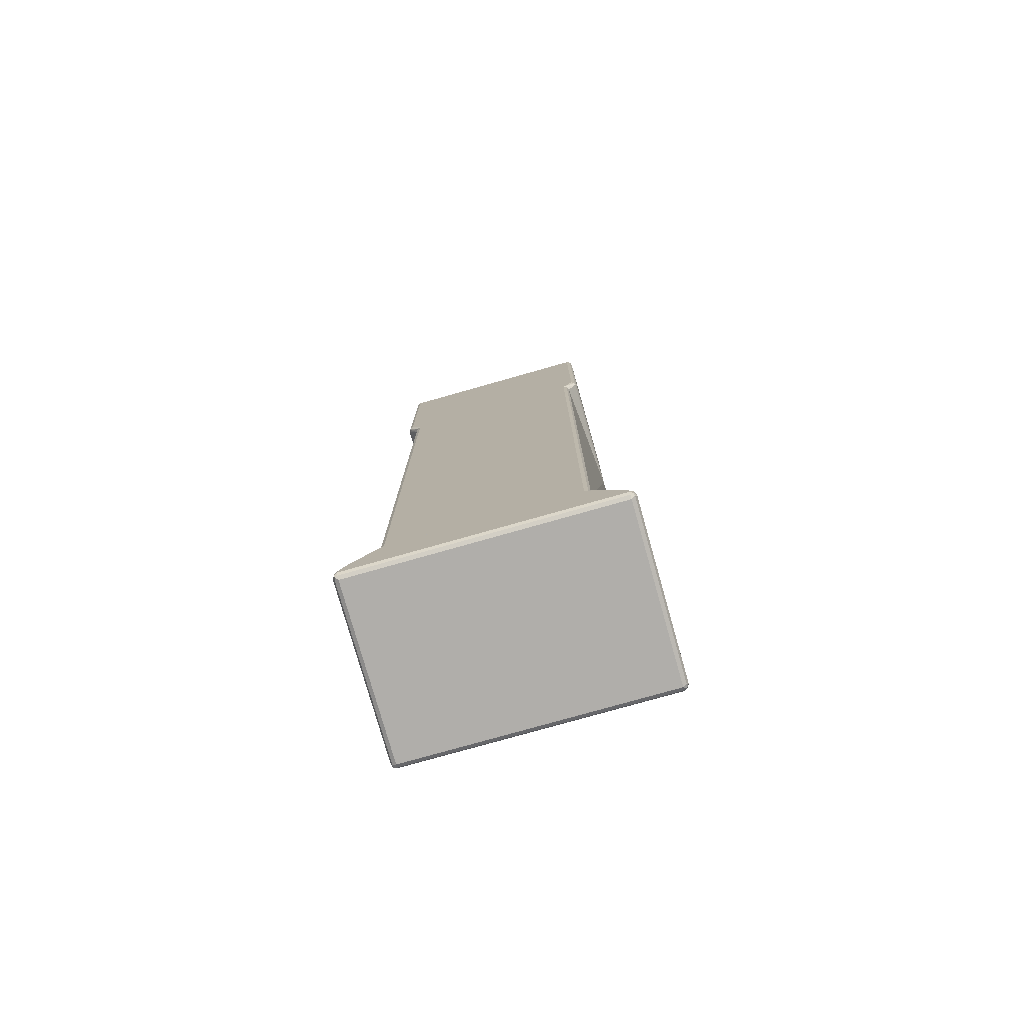
<metadata>
{"format":"obj","ext":"obj","renderer":"f3d","projection":"perspective","resolution":1024,"background":"white","views":[{"elev":-77.8,"azim":-164.2,"up":"+Y"}]}
</metadata>
<code>
v 0.2435 -0.9131 -0.1725
v 0.2468 -0.8995 -0.1657
v 0.2485 -0.908 -0.1674
v 0.2502 -0.9164 -0.1691
v 0.2435 -0.9232 -0.1725
v 0.2333 -0.8928 -0.1725
v 0.2435 -0.8928 -0.1623
v 0.2536 -0.9131 -0.1623
v 0.2384 -0.8877 -0.1674
v 0.2502 -0.9266 -0.1691
v 0.2485 -0.9308 -0.1674
v 0.2435 -0.93 -0.1691
v -0.2435 -0.9232 -0.1725
v 0.1928 -0.8421 -0.1725
v 0.1978 -0.837 -0.1674
v 0.2401 -0.886 -0.1589
v 0.2536 -0.9131 0.1623
v 0.2536 -0.9232 -0.1623
v 0.2435 -0.9333 -0.1623
v 0.2502 -0.93 -0.1623
v -0.2435 -0.93 -0.1691
v -0.2485 -0.9283 -0.1699
v -0.2502 -0.9232 -0.1691
v -0.2435 -0.9131 -0.1725
v 0.1724 -0.8213 -0.1725
v 0.1792 -0.8213 -0.1691
v 0.1823 -0.8213 -0.1628
v 0.1826 -0.8213 -0.1623
v 0.1995 -0.8353 -0.1589
v 0.2401 -0.886 0.1657
v 0.2502 -0.9063 0.1657
v 0.2485 -0.908 0.1699
v 0.2502 -0.9131 0.1691
v 0.2536 -0.9232 0.1623
v 0.2435 -0.9333 0.1623
v -0.2435 -0.9333 -0.1623
v 0.2502 -0.93 0.1623
v -0.2502 -0.93 -0.1657
v -0.2536 -0.9232 -0.1623
v -0.2502 -0.9131 -0.1691
v -0.2447 -0.9029 -0.1699
v -0.2333 -0.8928 -0.1725
v -0.1724 -0.8213 -0.1725
v 0.1826 -0.8213 0.1014
v 0.1995 -0.8353 0.1251
v 0.2384 -0.8877 0.1699
v 0.1978 -0.837 0.1294
v 0.2435 -0.9131 0.1725
v 0.2502 -0.9232 0.1691
v 0.251 -0.9283 0.1674
v 0.2468 -0.93 0.1691
v -0.2435 -0.9333 0.1623
v -0.2502 -0.93 0.1589
v -0.2536 -0.9232 0.1623
v -0.2536 -0.9131 -0.1623
v -0.251 -0.908 -0.1674
v -0.2409 -0.8877 -0.1674
v -0.2367 -0.886 -0.1691
v -0.1961 -0.8353 -0.1691
v -0.1928 -0.8421 -0.1725
v -0.1792 -0.8213 -0.1691
v 0.1794 -0.8213 0.1079
v 0.1792 -0.8213 0.1082
v 0.2333 -0.886 0.1691
v 0.2333 -0.8928 0.1725
v 0.1728 -0.8213 0.1114
v 0.1724 -0.8213 0.1116
v 0.1928 -0.8353 0.1285
v 0.2435 -0.9232 0.1725
v -0.2401 -0.93 0.1691
v -0.2485 -0.9283 0.1674
v -0.2536 -0.9131 0.1623
v -0.2502 -0.9198 0.1691
v -0.2401 -0.886 -0.1623
v -0.2004 -0.837 -0.1674
v -0.1824 -0.8213 -0.1626
v -0.2333 -0.886 0.1691
v -0.2333 -0.8928 0.1725
v -0.1724 -0.8213 0.1116
v -0.1928 -0.8353 0.1285
v -0.2435 -0.9232 0.1725
v -0.2502 -0.9097 0.1691
v -0.2401 -0.8894 0.1691
v -0.2384 -0.8852 0.1674
v -0.2401 -0.886 0.1623
v -0.1995 -0.8353 -0.1623
v -0.1826 -0.8213 -0.1623
v -0.2435 -0.9131 0.1725
v -0.1802 -0.8213 0.1092
v -0.1978 -0.8344 0.1268
v -0.1995 -0.8353 0.1217
v -0.1826 -0.8213 0.1014
v 0.2029 0.4295 0.07785
v 0.1099 0.4295 0.07785
v 0.1149 0.4295 0.09802
v -0.2029 0.4262 0.1015
v -0.2029 0.4262 0.07785
v -0.2029 0.4159 0.07785
v -0.1826 -0.8213 -0.1623
v -0.1826 0.3846 -0.1623
v -0.1792 0.3846 -0.1691
v -0.1725 0.3846 -0.1725
v 0.1725 0.3846 -0.1725
v 0.1725 -0.8213 -0.1725
v 0.1799 0.3846 -0.1692
v 0.1826 0.3846 -0.1623
v 0.1826 -0.8213 -0.1623
v 0.2029 0.416 0.07785
v 0.1826 -0.8213 0.1014
v 0.1792 -0.8213 0.1082
v 0.2003 0.4109 0.1065
v 0.1995 0.416 0.1082
v 0.1725 -0.8213 0.1116
v 0.1927 0.416 0.1116
v 0.1927 0.4295 0.1116
v 0.1995 0.4295 0.1082
v 0.2029 0.4295 0.1015
v 0.2029 0.416 0.1015
v 0.142 0.4295 0.1116
v -0.1927 0.4262 0.1116
v -0.1995 0.4262 0.1082
v -0.2029 0.4159 0.1015
v -0.1995 0.4193 0.1082
v -0.1802 -0.8213 0.1092
v -0.1826 -0.8213 0.1014
v -0.1792 -0.8213 -0.1691
v -0.1725 -0.8213 -0.1725
v 0.1792 -0.8213 -0.1691
v -0.1725 -0.8213 0.1116
v 0.2029 0.7811 -0.1623
v 0.1995 0.7778 -0.1691
v 0.1978 0.7862 -0.1674
v 0.1995 0.7879 -0.1589
v 0.2012 0.7845 0.07785
v 0.2029 0.7811 0.07785
v 0.2029 0.416 -0.1623
v 0.1927 0.7811 -0.1725
v 0.1995 0.4126 -0.1691
v 0.1894 0.7879 -0.1691
v 0.1927 0.7913 -0.1623
v 0.1961 0.7897 0.07785
v 0.1995 0.7879 0.07785
v 0.2029 0.416 0.07785
v 0.1995 0.4092 -0.1623
v 0.1978 0.4084 -0.1674
v -0.1927 0.7811 -0.1725
v 0.1927 0.416 -0.1725
v 0.1799 0.3847 -0.1693
v 0.1927 0.4046 -0.1699
v -0.1961 0.7879 -0.1691
v 0.1352 0.7948 0.07785
v 0.1555 0.7947 0.07785
v 0.1927 0.7913 0.07785
v -0.1927 0.7913 -0.1623
v 0.1995 0.4092 0.07785
v 0.1826 0.3847 -0.1623
v -0.1995 0.7811 -0.1691
v -0.2004 0.7862 -0.1674
v -0.1927 0.416 -0.1725
v -0.1978 0.4109 -0.1699
v 0.1724 0.3847 -0.1725
v -0.1385 0.7948 0.07785
v -0.1487 0.7948 0.07785
v -0.1995 0.7879 -0.1623
v -0.1927 0.7913 0.07785
v 0.1826 0.3847 0.07785
v -0.1995 0.416 -0.1691
v -0.2029 0.7811 -0.1623
v -0.2029 0.7811 0.07785
v -0.1995 0.7879 0.07785
v -0.2029 0.416 -0.1623
v -0.1724 0.3847 -0.1725
v -0.173 0.3847 -0.1722
v -0.1792 0.3847 -0.1691
v -0.1995 0.4092 -0.1657
v -0.1826 0.3847 0.07785
v -0.2029 0.416 0.07785
v -0.1996 0.4093 0.07785
v -0.1826 0.3847 -0.1623
v -0.1995 0.4092 0.07785
v 0.2029 0.7812 0.07785
v 0.1995 0.7879 0.07785
v 0.2029 0.7812 0.1015
v 0.2029 0.6762 0.07785
v 0.1961 0.7897 0.07785
v 0.07102 0.9029 0.08116
v 0.07948 0.9012 0.08286
v 0.08455 0.9063 0.08793
v 0.1048 0.886 0.08793
v 0.1251 0.8657 0.08793
v 0.1995 0.7879 0.1048
v 0.1995 0.7812 0.1082
v 0.2029 0.6762 0.1015
v 0.1099 0.6762 0.07785
v 0.1927 0.7913 0.07785
v 0.05074 0.9131 0.08116
v 0.07609 0.908 0.08623
v 0.06427 0.9164 0.08793
v 0.03722 0.93 0.09469
v 0.08455 0.9063 0.09807
v 0.1048 0.886 0.09807
v 0.1251 0.8657 0.09807
v 0.1978 0.7863 0.1091
v 0.0778 0.9097 0.1048
v 0.1927 0.7812 0.1116
v 0.1972 0.6762 0.1094
v 0.1995 0.6762 0.1082
v 0.0005771 0.7592 0.07785
v 0.1116 0.6762 0.09131
v 0.1555 0.7947 0.07785
v 0.1352 0.7948 0.07785
v 0.04058 0.9131 0.08116
v 0.0389 0.9215 0.08286
v 0.03551 0.9283 0.08623
v 0.05581 0.9181 0.08623
v 0.04397 0.9266 0.08793
v 0.03383 0.93 0.09131
v 0.03551 0.9308 0.1065
v 0.03722 0.93 0.1048
v 0.07609 0.908 0.1091
v 0.09132 0.8826 0.1116
v 0.1927 0.6762 0.1116
v 0.0005771 0.7609 0.09131
v 0.0005771 0.7948 0.07785
v 0.115 0.6762 0.09807
v 0.0005771 0.8722 0.08145
v 0.03383 0.9232 0.08454
v 0.03298 0.9283 0.08623
v 0.03383 0.93 0.1015
v 0.0005771 0.8823 0.0916
v 0.03551 0.9283 0.1091
v 0.05581 0.9181 0.1091
v 0.0005771 0.8823 0.1017
v 0.0005771 0.8792 0.1079
v 0.0005771 0.879 0.1083
v 0.07102 0.9029 0.1116
v 0.142 0.6762 0.1116
v 0.0005771 0.7615 0.09246
v 0.1182 0.6762 0.0997
v 0.0005771 0.7643 0.09807
v 0.0005771 0.8731 0.08174
v 0.0005771 0.8784 0.08534
v 0.0005771 0.8821 0.09073
v 0.04058 0.9131 0.1116
v 0.05074 0.9131 0.1116
v 0.0005771 0.8731 0.1113
v 0.1353 0.6762 0.1082
v 0.0005771 0.7913 0.1116
v 0.0005771 0.7778 0.1048
v 0.0005771 0.7716 0.1017
v 0.1217 0.6762 0.1015
v 0.1287 0.6762 0.105
v 0.0005771 0.8522 0.1116
v 0.0005771 0.8823 0.0916
v -0.03382 0.93 0.09469
v 0.0005771 0.8823 0.1017
v 0.0005771 0.8821 0.09073
v -0.03551 0.9283 0.08623
v -0.03721 0.93 0.09131
v -0.03551 0.9308 0.1065
v -0.03382 0.93 0.1048
v 0.0005771 0.8791 0.1083
v 0.0005771 0.8784 0.08534
v -0.03382 0.9198 0.08454
v -0.04059 0.9131 0.08116
v -0.04187 0.9232 0.0837
v -0.03806 0.9283 0.08623
v 0.0005771 0.8731 0.08174
v -5.1e-07 0.8725 0.08116
v -0.04398 0.9266 0.09131
v -0.04398 0.9266 0.1015
v -0.0778 0.9097 0.1015
v -0.07611 0.9105 0.1065
v -0.03551 0.9283 0.1091
v 0.0005771 0.8731 0.1113
v -0.05073 0.9131 0.08116
v 0.0005771 0.7949 0.07785
v -0.05412 0.9198 0.08454
v -0.07441 0.9097 0.08454
v 0.0005771 0.8722 0.08145
v -0.0778 0.9097 0.09131
v -0.08455 0.9063 0.1015
v -0.08117 0.9042 0.1091
v -0.07103 0.9029 0.1116
v -0.05073 0.9131 0.1116
v -0.04059 0.9131 0.1116
v -5.1e-07 0.8725 0.1116
v 0.0005771 0.8522 0.1116
v -0.07103 0.9029 0.08116
v -0.1385 0.7949 0.07785
v -0.1487 0.7948 0.07785
v -0.1927 0.7913 0.07785
v 0.0005771 0.7592 0.07785
v -0.07864 0.908 0.08623
v -0.08244 0.9029 0.0837
v -0.08455 0.9063 0.09131
v -0.1048 0.886 0.1015
v -0.09132 0.894 0.1091
v -0.1927 0.7812 0.1116
v 0.0005771 0.7913 0.1116
v -0.1995 0.788 0.07785
v 0.0005771 0.7609 0.09131
v -0.1116 0.6797 0.09133
v -0.1099 0.6797 0.07785
v -0.1048 0.886 0.09131
v -0.1251 0.8657 0.1015
v -0.1217 0.8636 0.1091
v -0.1995 0.7846 0.1082
v -0.1927 0.6798 0.1116
v -0.1421 0.6797 0.1116
v 0.0005771 0.7846 0.1082
v -0.1995 0.788 0.1015
v -0.1251 0.8657 0.09131
v -0.2029 0.7812 0.07785
v 0.0005771 0.7643 0.09807
v -0.115 0.6797 0.09807
v -0.2024 0.6797 0.07785
v -0.1978 0.7888 0.1065
v -0.2029 0.7812 0.1015
v -0.1995 0.6797 0.1082
v -0.1928 0.6797 0.1116
v -0.1826 0.6797 0.1116
v -0.1353 0.6797 0.1082
v 0.0005771 0.7699 0.1009
v 0.0005771 0.771 0.1015
v -0.2029 0.6798 0.07785
v -0.1285 0.6797 0.1048
v -0.2029 0.6797 0.07786
v -0.2029 0.6798 0.1015
v -0.2029 0.6797 0.1015
v -0.2029 0.6797 0.09133
v 0.2029 0.6762 0.07785
v 0.1099 0.6762 0.07785
v 0.2029 0.6762 0.1015
v 0.2029 0.4296 0.07785
v 0.1116 0.6762 0.09131
v 0.1099 0.4296 0.07785
v 0.1995 0.6762 0.1082
v 0.2007 0.4296 0.1059
v 0.2029 0.4296 0.1015
v 0.1134 0.6762 0.09481
v 0.1116 0.4296 0.09131
v 0.1928 0.6762 0.1116
v 0.1995 0.4296 0.1082
v 0.115 0.6762 0.09807
v 0.115 0.4296 0.09802
v 0.142 0.6762 0.1116
v 0.1928 0.4296 0.1116
v 0.115 0.4396 0.09807
v 0.1218 0.4296 0.1015
v 0.142 0.4296 0.1116
v 0.1352 0.4296 0.1082
v -0.1099 0.6797 0.07785
v -0.2024 0.6797 0.07785
v -0.1116 0.6797 0.09133
v -0.1116 0.6696 0.09131
v -0.1099 0.4262 0.07785
v -0.2029 0.6729 0.07785
v -0.2029 0.6797 0.07786
v -0.115 0.6797 0.09807
v -0.1116 0.4262 0.09131
v -0.2029 0.6797 0.09133
v -0.1218 0.6797 0.1015
v -0.142 0.6696 0.1116
v -0.115 0.4262 0.09807
v -0.2029 0.6797 0.1015
v -0.2029 0.6696 0.1015
v -0.1353 0.6797 0.1082
v -0.1421 0.6797 0.1116
v -0.142 0.4262 0.1116
v -0.1995 0.4262 0.1082
v -0.1995 0.6797 0.1082
v -0.1826 0.6797 0.1116
v -0.1928 0.4262 0.1116
v -0.1928 0.6696 0.1116
v -0.1928 0.6797 0.1116
f 1 2 3
f 1 3 4
f 1 4 10
f 1 10 5
f 1 5 13
f 1 13 24
f 1 24 42
f 1 42 60
f 1 60 43
f 1 43 25
f 1 25 14
f 1 14 6
f 1 6 2
f 2 7 8
f 2 8 3
f 2 6 9
f 2 9 7
f 3 8 4
f 4 8 18
f 4 18 10
f 5 10 11
f 5 11 12
f 5 12 21
f 5 21 13
f 6 14 15
f 6 15 9
f 7 16 8
f 7 9 16
f 8 17 34
f 8 34 18
f 8 16 30
f 8 30 17
f 9 15 29
f 9 29 16
f 10 18 11
f 11 19 36
f 11 36 21
f 11 21 12
f 11 18 20
f 11 20 37
f 11 37 35
f 11 35 19
f 13 21 22
f 13 22 23
f 13 23 40
f 13 40 24
f 14 25 26
f 14 26 15
f 15 26 27
f 15 27 28
f 15 28 29
f 16 29 45
f 16 45 30
f 17 31 32
f 17 32 33
f 17 33 49
f 17 49 34
f 17 30 31
f 18 34 37
f 18 37 20
f 19 35 52
f 19 52 36
f 21 36 38
f 21 38 22
f 22 38 39
f 22 39 23
f 23 39 55
f 23 55 40
f 24 40 41
f 24 41 42
f 25 43 61
f 25 61 76
f 25 76 87
f 25 87 92
f 25 92 89
f 25 89 79
f 25 79 67
f 25 67 66
f 25 66 63
f 25 63 62
f 25 62 44
f 25 44 28
f 25 28 27
f 25 27 26
f 28 44 45
f 28 45 29
f 30 46 32
f 30 32 31
f 30 45 47
f 30 47 46
f 32 48 33
f 32 46 65
f 32 65 48
f 33 48 69
f 33 69 49
f 34 49 50
f 34 50 37
f 35 37 50
f 35 50 51
f 35 51 70
f 35 70 52
f 36 52 53
f 36 53 38
f 38 53 54
f 38 54 39
f 39 54 72
f 39 72 55
f 40 55 56
f 40 56 41
f 41 57 58
f 41 58 42
f 41 56 57
f 42 58 59
f 42 59 60
f 43 60 59
f 43 59 61
f 44 62 45
f 45 62 63
f 45 63 47
f 46 47 64
f 46 64 65
f 47 63 66
f 47 66 67
f 47 67 68
f 47 68 64
f 48 65 78
f 48 78 88
f 48 88 81
f 48 81 69
f 49 69 50
f 50 69 51
f 51 69 81
f 51 81 70
f 52 70 71
f 52 71 53
f 53 71 54
f 54 71 73
f 54 73 82
f 54 82 72
f 55 57 56
f 55 72 85
f 55 85 74
f 55 74 57
f 57 74 86
f 57 86 75
f 57 75 59
f 57 59 58
f 59 75 61
f 61 75 76
f 64 68 80
f 64 80 77
f 64 77 78
f 64 78 65
f 67 79 80
f 67 80 68
f 70 81 71
f 71 81 73
f 72 82 83
f 72 83 84
f 72 84 85
f 73 81 88
f 73 88 82
f 74 85 91
f 74 91 86
f 75 86 87
f 75 87 76
f 77 80 90
f 77 90 84
f 77 84 78
f 78 84 83
f 78 83 82
f 78 82 88
f 79 89 90
f 79 90 80
f 84 90 91
f 84 91 85
f 86 91 92
f 86 92 87
f 89 92 90
f 90 92 91
f 94 95 93
f 94 96 95
f 97 96 94
f 97 98 96
f 97 99 98
f 97 100 99
f 97 101 100
f 97 102 101
f 97 94 102
f 102 94 93
f 103 102 93
f 103 104 102
f 103 105 104
f 103 93 105
f 106 105 93
f 106 107 105
f 108 107 106
f 109 107 108
f 109 110 107
f 111 110 109
f 112 110 111
f 112 113 110
f 114 113 112
f 114 115 113
f 114 112 115
f 112 116 115
f 112 117 116
f 112 118 117
f 112 111 118
f 111 109 118
f 109 108 118
f 108 93 118
f 108 106 93
f 117 118 93
f 117 93 116
f 95 116 93
f 115 116 95
f 119 115 95
f 119 120 115
f 119 121 120
f 119 95 121
f 121 95 96
f 122 121 96
f 122 123 121
f 122 124 123
f 122 125 124
f 122 99 125
f 122 98 99
f 122 96 98
f 99 126 125
f 99 100 126
f 100 101 126
f 127 126 101
f 127 104 126
f 102 104 127
f 102 127 101
f 104 107 126
f 128 107 104
f 128 105 107
f 128 104 105
f 129 126 107
f 125 126 129
f 124 125 129
f 124 129 120
f 124 120 123
f 121 123 120
f 115 120 129
f 113 115 129
f 113 129 110
f 110 129 107
f 130 131 132
f 130 132 133
f 130 133 134
f 130 134 135
f 130 135 143
f 130 143 136
f 130 136 138
f 130 138 131
f 131 137 132
f 131 138 147
f 131 147 137
f 132 137 139
f 132 139 140
f 132 140 133
f 133 141 142
f 133 142 134
f 133 140 141
f 134 142 141
f 134 141 153
f 134 153 152
f 134 152 151
f 134 151 162
f 134 162 163
f 134 163 165
f 134 165 170
f 134 170 169
f 134 169 177
f 134 177 178
f 134 178 180
f 134 180 176
f 134 176 166
f 134 166 155
f 134 155 143
f 134 143 135
f 136 143 155
f 136 155 144
f 136 144 145
f 136 145 138
f 137 146 150
f 137 150 139
f 137 147 161
f 137 161 172
f 137 172 159
f 137 159 146
f 138 145 148
f 138 148 149
f 138 149 147
f 139 150 154
f 139 154 140
f 140 151 152
f 140 152 153
f 140 153 141
f 140 154 162
f 140 162 151
f 144 155 166
f 144 166 156
f 144 156 145
f 145 156 148
f 146 157 158
f 146 158 150
f 146 159 160
f 146 160 157
f 147 149 161
f 148 156 166
f 148 166 176
f 148 176 179
f 148 179 174
f 148 174 173
f 148 173 172
f 148 172 161
f 148 161 149
f 150 158 154
f 154 163 162
f 154 158 164
f 154 164 170
f 154 170 165
f 154 165 163
f 157 160 167
f 157 167 158
f 158 168 169
f 158 169 170
f 158 170 164
f 158 167 171
f 158 171 168
f 159 172 160
f 160 172 173
f 160 173 174
f 160 174 175
f 160 175 171
f 160 171 167
f 168 171 177
f 168 177 169
f 171 175 178
f 171 178 177
f 174 179 175
f 175 180 178
f 175 179 176
f 175 176 180
f 181 182 191
f 181 191 183
f 181 183 193
f 181 193 184
f 181 184 194
f 181 194 208
f 181 208 224
f 181 224 211
f 181 211 210
f 181 210 195
f 181 195 185
f 181 185 182
f 182 185 186
f 182 186 187
f 182 187 188
f 182 188 189
f 182 189 190
f 182 190 202
f 182 202 191
f 183 191 192
f 183 192 207
f 183 207 193
f 184 193 207
f 184 207 206
f 184 206 222
f 184 222 237
f 184 237 247
f 184 247 252
f 184 252 251
f 184 251 239
f 184 239 225
f 184 225 209
f 184 209 194
f 185 195 196
f 185 196 186
f 186 196 215
f 186 215 197
f 186 197 188
f 186 188 187
f 188 197 215
f 188 215 198
f 188 198 199
f 188 199 219
f 188 219 200
f 188 200 201
f 188 201 189
f 189 201 202
f 189 202 190
f 191 203 192
f 191 202 201
f 191 201 200
f 191 200 204
f 191 204 220
f 191 220 203
f 192 203 205
f 192 205 206
f 192 206 207
f 194 209 208
f 195 210 196
f 196 210 211
f 196 211 224
f 196 224 212
f 196 212 213
f 196 213 214
f 196 214 215
f 198 215 214
f 198 214 216
f 198 216 199
f 199 216 214
f 199 214 217
f 199 217 218
f 199 218 219
f 200 219 204
f 203 220 221
f 203 221 205
f 204 219 218
f 204 218 220
f 205 222 206
f 205 221 236
f 205 236 245
f 205 245 244
f 205 244 253
f 205 253 248
f 205 248 237
f 205 237 222
f 208 223 238
f 208 238 240
f 208 240 250
f 208 250 249
f 208 249 248
f 208 248 253
f 208 253 246
f 208 246 235
f 208 235 234
f 208 234 233
f 208 233 230
f 208 230 243
f 208 243 242
f 208 242 241
f 208 241 226
f 208 226 224
f 208 209 223
f 209 225 223
f 212 226 213
f 212 224 226
f 213 227 228
f 213 228 214
f 213 226 227
f 214 228 217
f 217 229 218
f 217 228 230
f 217 230 233
f 217 233 229
f 218 231 232
f 218 232 220
f 218 229 233
f 218 233 234
f 218 234 235
f 218 235 231
f 220 232 245
f 220 245 236
f 220 236 221
f 223 225 238
f 225 239 240
f 225 240 238
f 226 241 228
f 226 228 227
f 228 241 242
f 228 242 243
f 228 243 230
f 231 244 245
f 231 245 232
f 231 235 246
f 231 246 244
f 237 248 249
f 237 249 250
f 237 250 240
f 237 240 247
f 239 251 240
f 240 251 252
f 240 252 247
f 244 246 253
f 254 255 261
f 254 261 256
f 254 256 262
f 254 262 275
f 254 275 288
f 254 288 300
f 254 300 311
f 254 311 325
f 254 325 324
f 254 324 315
f 254 315 302
f 254 302 293
f 254 293 277
f 254 277 280
f 254 280 268
f 254 268 263
f 254 263 257
f 254 257 255
f 255 258 259
f 255 259 260
f 255 260 261
f 255 257 258
f 256 261 262
f 257 263 258
f 258 264 265
f 258 265 266
f 258 266 267
f 258 267 259
f 258 263 268
f 258 268 269
f 258 269 264
f 259 267 270
f 259 270 260
f 260 270 271
f 260 271 272
f 260 272 273
f 260 273 274
f 260 274 262
f 260 262 261
f 262 274 275
f 264 269 265
f 265 276 266
f 265 269 277
f 265 277 290
f 265 290 276
f 266 278 267
f 266 276 278
f 267 278 279
f 267 279 270
f 268 280 269
f 269 280 277
f 270 279 281
f 270 281 272
f 270 272 271
f 272 281 296
f 272 296 282
f 272 282 273
f 273 282 283
f 273 283 274
f 274 283 284
f 274 284 285
f 274 285 286
f 274 286 287
f 274 287 275
f 275 287 288
f 276 289 279
f 276 279 278
f 276 290 291
f 276 291 292
f 276 292 289
f 277 293 304
f 277 304 317
f 277 317 326
f 277 326 314
f 277 314 301
f 277 301 292
f 277 292 291
f 277 291 290
f 279 294 296
f 279 296 281
f 279 289 295
f 279 295 294
f 282 296 305
f 282 305 297
f 282 297 298
f 282 298 283
f 283 298 284
f 284 298 299
f 284 299 309
f 284 309 322
f 284 322 310
f 284 310 300
f 284 300 288
f 284 288 287
f 284 287 286
f 284 286 285
f 289 292 301
f 289 301 295
f 293 302 303
f 293 303 304
f 294 295 296
f 295 301 296
f 296 301 305
f 297 305 313
f 297 313 306
f 297 306 307
f 297 307 298
f 298 307 299
f 299 308 320
f 299 320 309
f 299 307 308
f 300 310 311
f 301 312 306
f 301 306 313
f 301 313 305
f 301 314 319
f 301 319 312
f 302 315 316
f 302 316 303
f 303 316 327
f 303 327 323
f 303 323 310
f 303 310 322
f 303 322 321
f 303 321 320
f 303 320 330
f 303 330 331
f 303 331 328
f 303 328 317
f 303 317 304
f 306 312 318
f 306 318 307
f 307 318 308
f 308 318 312
f 308 312 319
f 308 319 329
f 308 329 320
f 309 320 321
f 309 321 322
f 310 323 315
f 310 315 324
f 310 324 325
f 310 325 311
f 314 326 328
f 314 328 331
f 314 331 329
f 314 329 319
f 315 323 327
f 315 327 316
f 317 328 326
f 320 329 330
f 329 331 330
f 332 333 336
f 332 336 341
f 332 341 345
f 332 345 347
f 332 347 343
f 332 343 338
f 332 338 334
f 332 334 340
f 332 340 335
f 332 335 337
f 332 337 333
f 333 337 342
f 333 342 336
f 334 338 339
f 334 339 340
f 335 340 339
f 335 339 344
f 335 344 348
f 335 348 351
f 335 351 352
f 335 352 350
f 335 350 346
f 335 346 342
f 335 342 337
f 336 342 341
f 338 343 348
f 338 348 344
f 338 344 339
f 341 342 346
f 341 346 345
f 343 347 351
f 343 351 348
f 345 346 349
f 345 349 351
f 345 351 347
f 346 350 349
f 349 350 352
f 349 352 351
f 353 354 359
f 353 359 362
f 353 362 366
f 353 366 372
f 353 372 376
f 353 376 373
f 353 373 369
f 353 369 368
f 353 368 363
f 353 363 360
f 353 360 355
f 353 355 356
f 353 356 361
f 353 361 357
f 353 357 97
f 353 97 358
f 353 358 354
f 354 358 359
f 355 360 356
f 356 360 365
f 356 365 361
f 357 361 365
f 357 365 370
f 357 370 374
f 357 374 371
f 357 371 96
f 357 96 97
f 358 97 96
f 358 96 367
f 358 367 362
f 358 362 359
f 360 363 364
f 360 364 370
f 360 370 365
f 362 367 366
f 363 368 364
f 364 368 369
f 364 369 373
f 364 373 375
f 364 375 374
f 364 374 370
f 96 371 372
f 96 372 367
f 366 367 372
f 371 374 375
f 371 375 372
f 372 375 376
f 373 376 375

</code>
